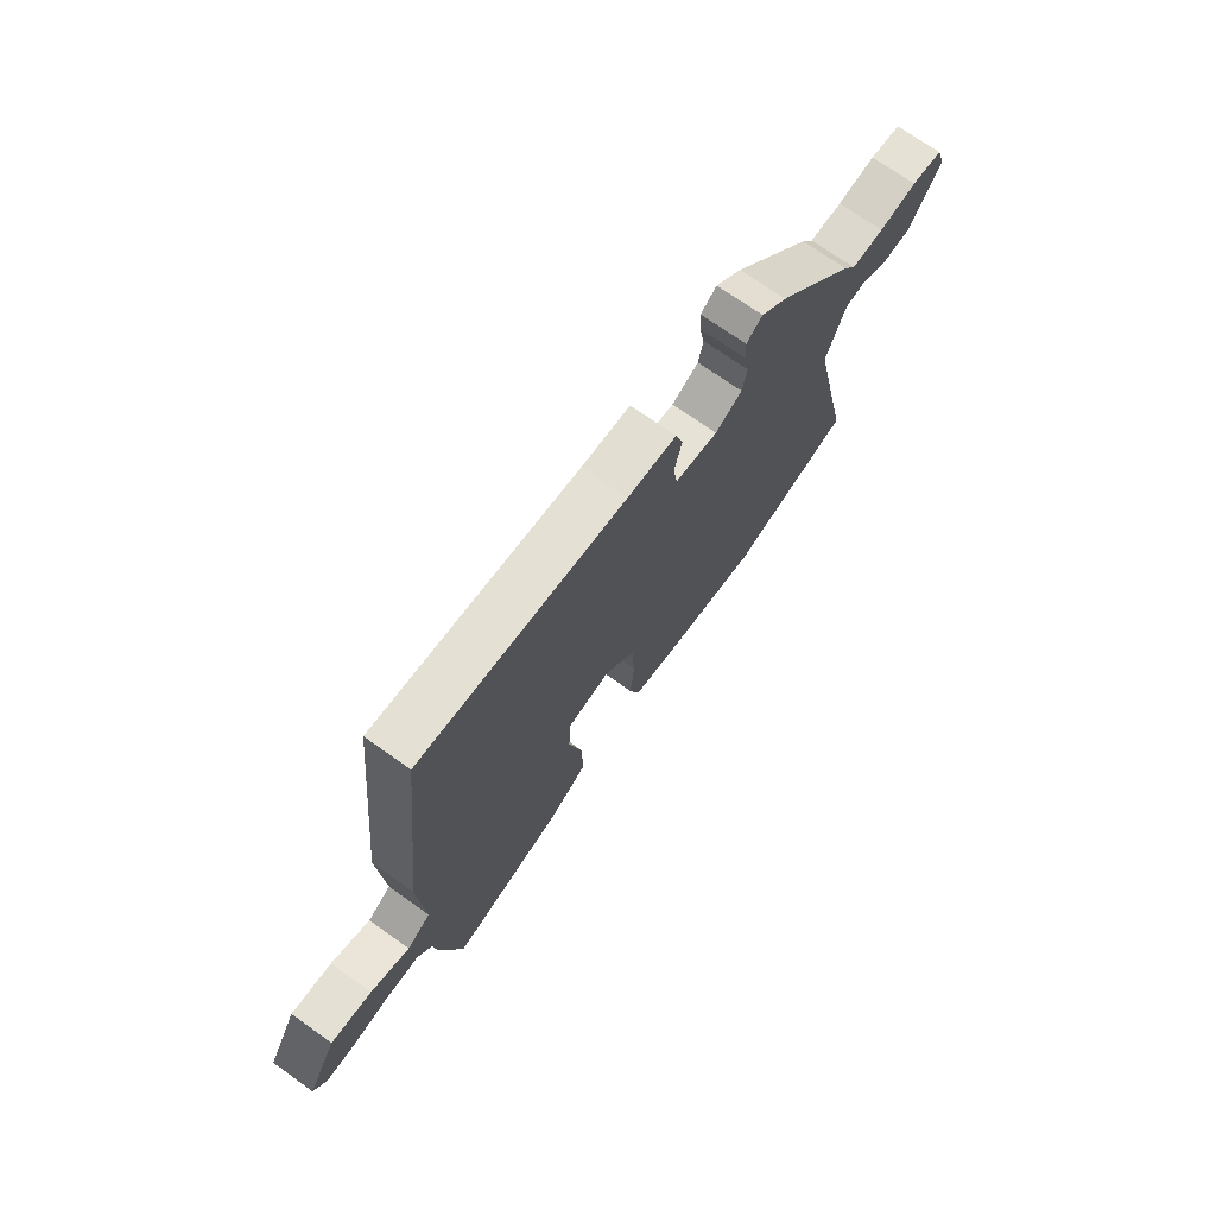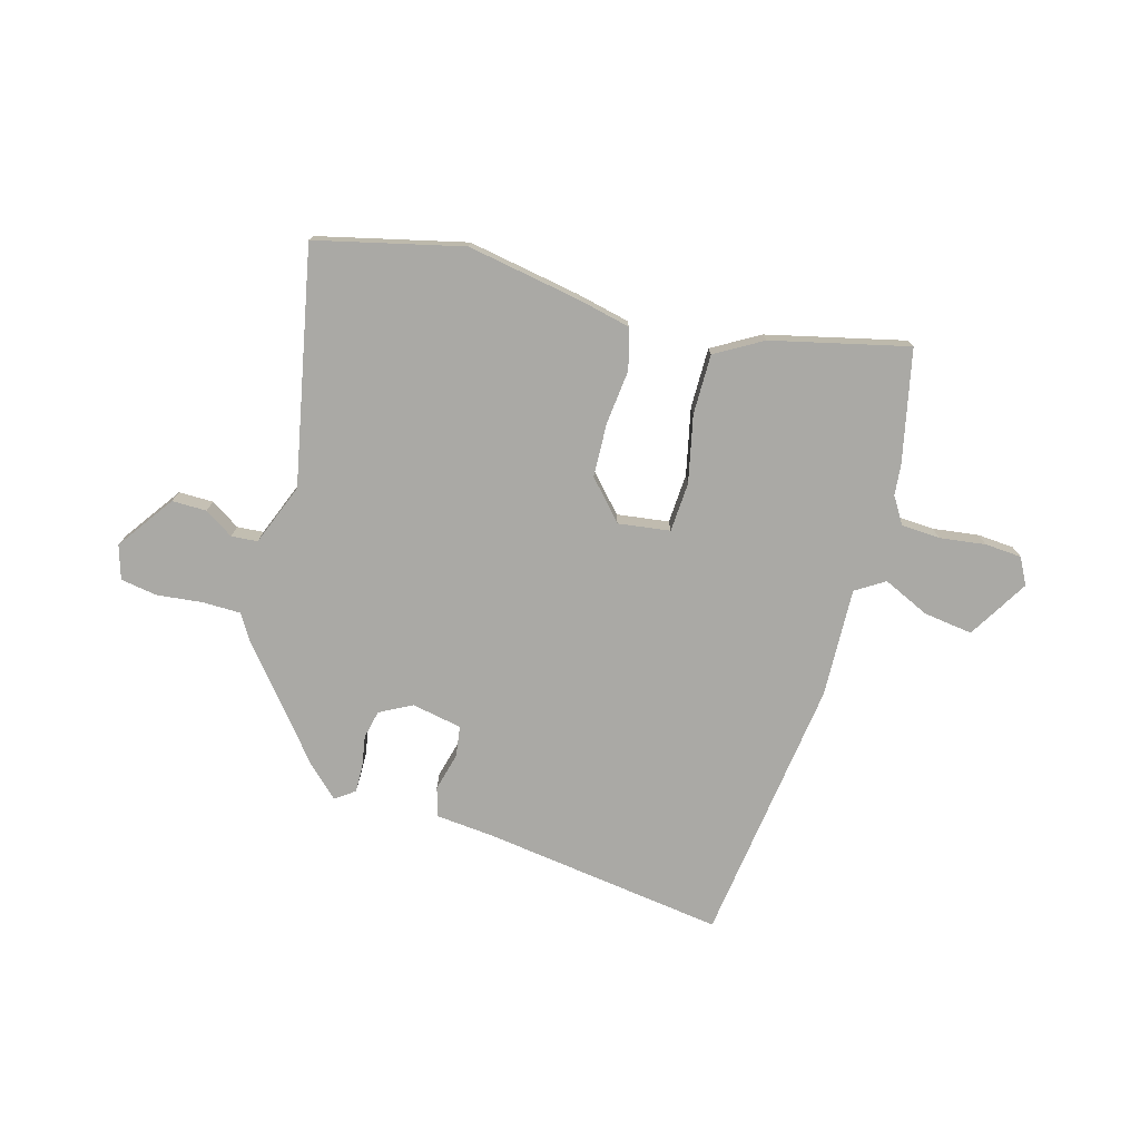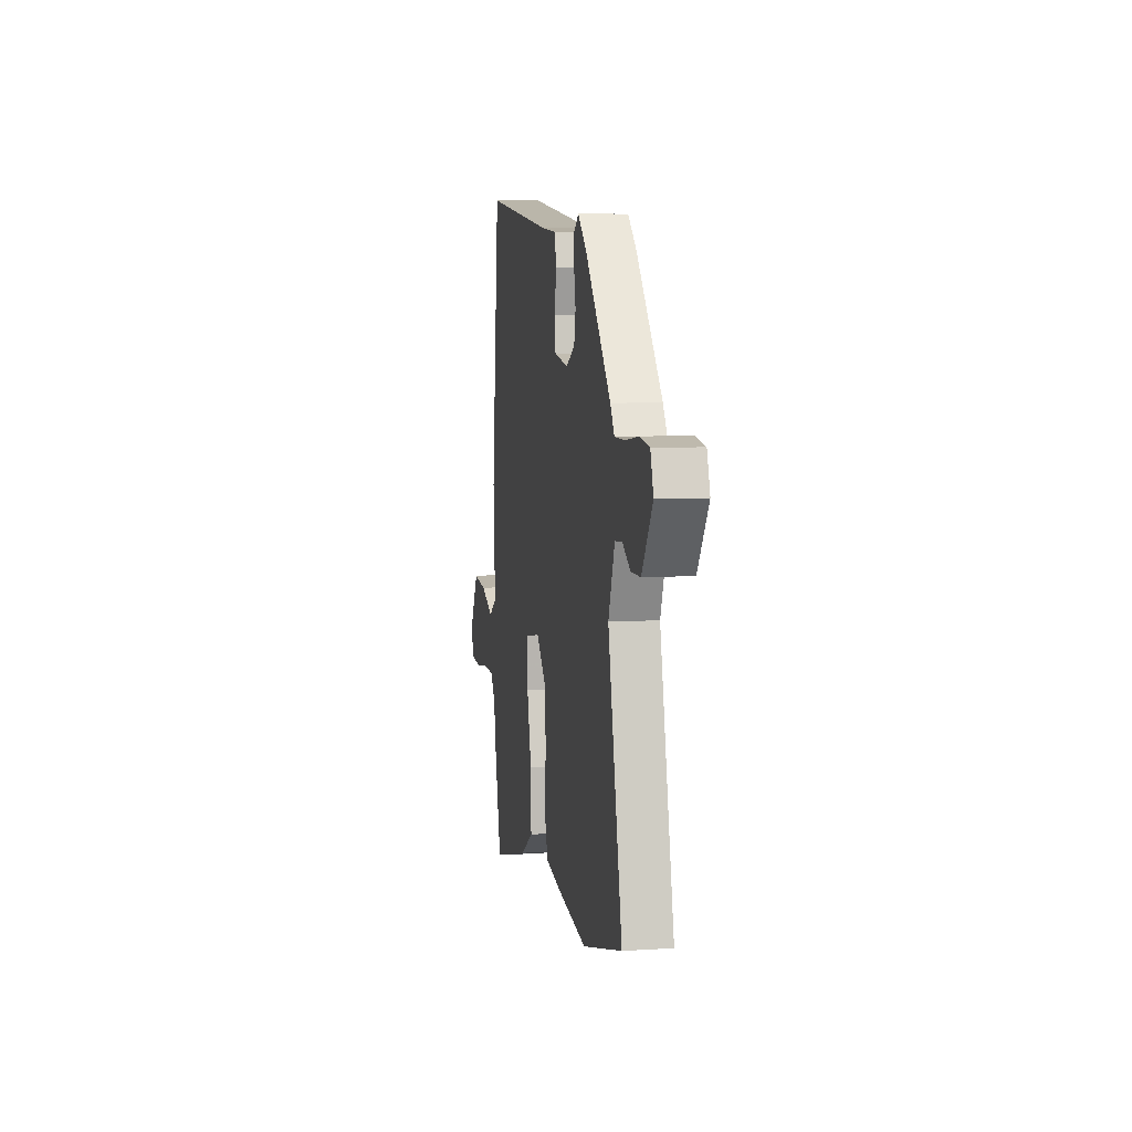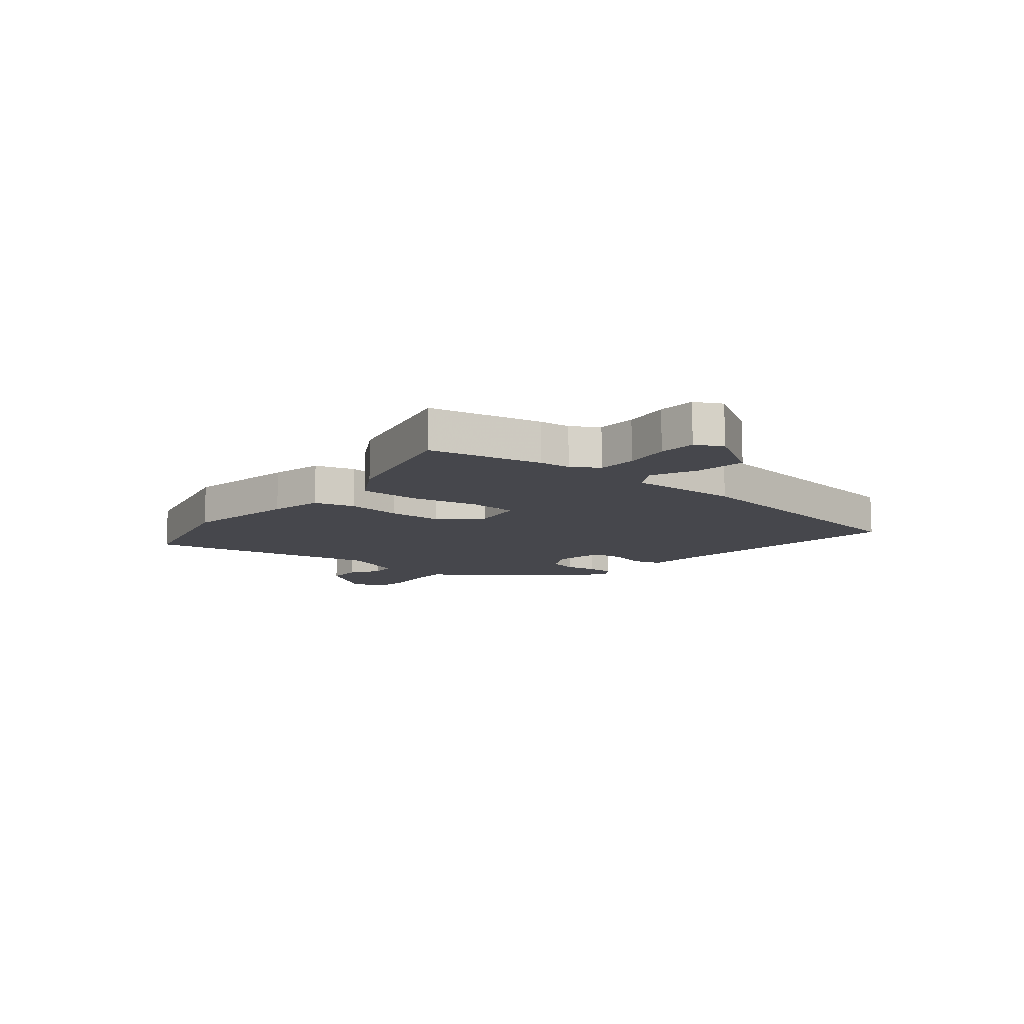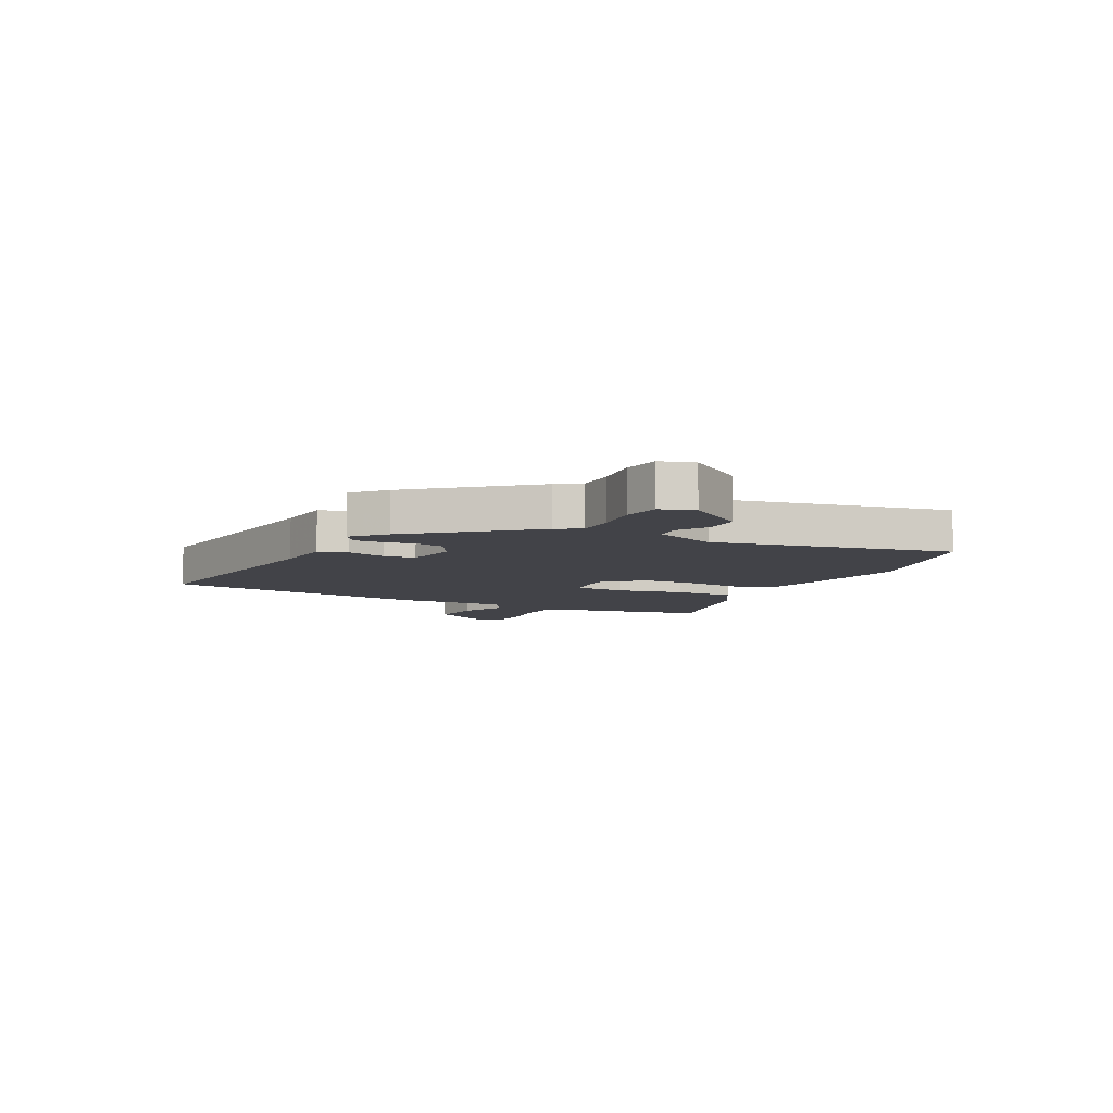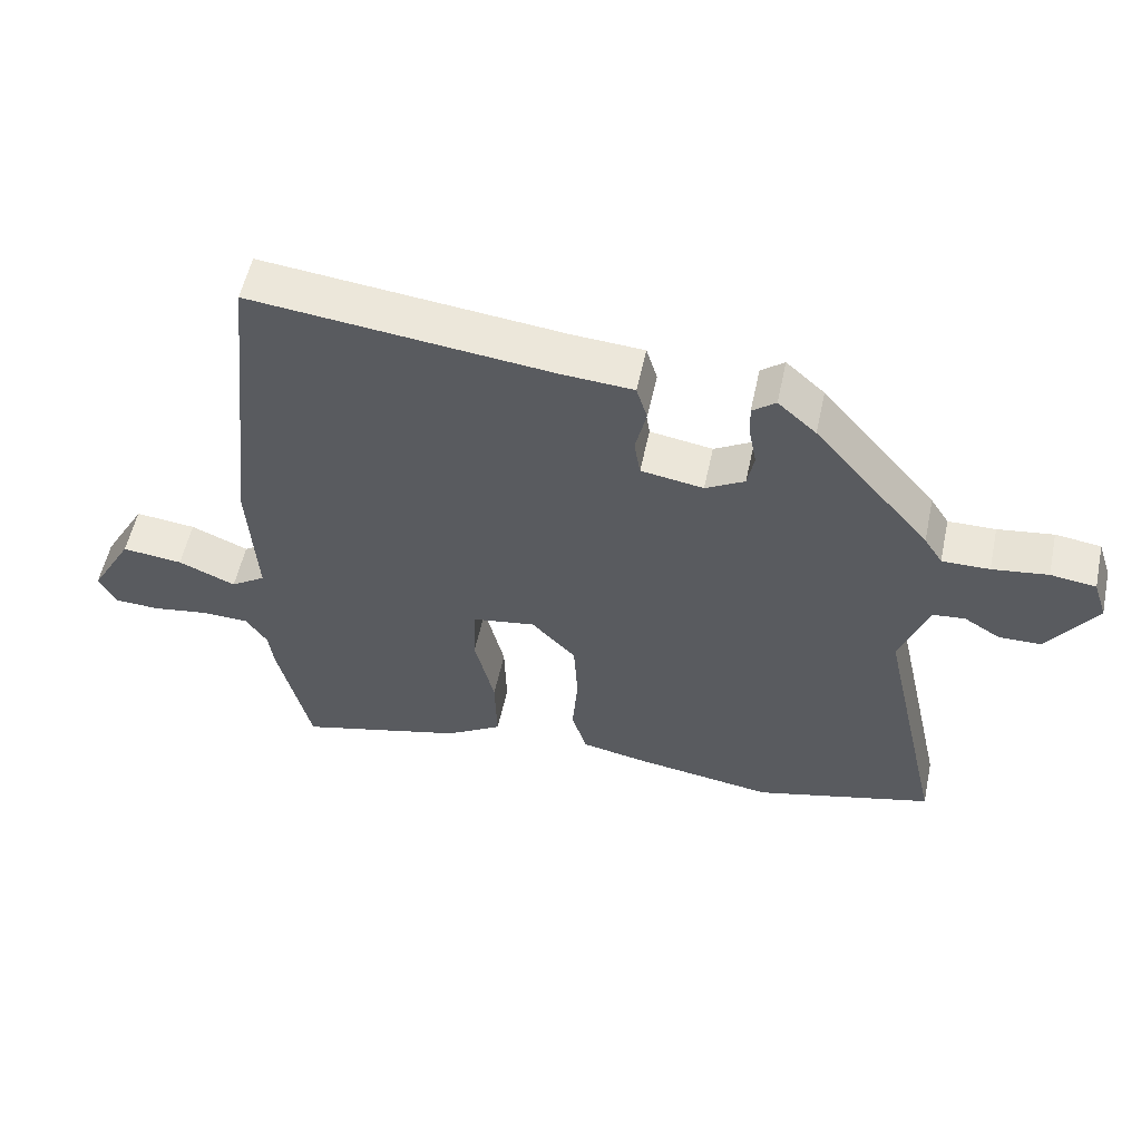
<metadata>
{"format":"obj","ext":"obj","renderer":"f3d","projection":"perspective","resolution":1024,"background":"white","views":[{"elev":71.7,"azim":-54.6,"up":"+Z"},{"elev":-75.3,"azim":162.9,"up":"+Y"},{"elev":7.4,"azim":79.6,"up":"+Z"},{"elev":-11.0,"azim":-130.7,"up":"+Y"},{"elev":-7.6,"azim":61.9,"up":"+Y"},{"elev":55.6,"azim":12.1,"up":"+Z"}]}
</metadata>
<code>
v -0.473 0.07 -0.613
v -0.521 0.07 -0.413
v -0.528 0.07 -0.357
v -0.559 0.07 -0.31
v -0.629 0.07 -0.308
v -0.711 0.07 -0.321
v -0.777 0.07 -0.318
v -0.803 0.07 -0.271
v -0.74 0.07 -0.161
v -0.651 0.07 -0.171
v -0.567 0.07 -0.207
v -0.516 0.07 -0.173
v -0.528 0.07 0.024
v -0.476 0.07 0.506
v -0.037 0.07 0.457
v 0.067 0.07 0.45
v 0.083 0.07 0.398
v 0.067 0.07 0.329
v 0.076 0.07 0.274
v 0.167 0.07 0.259
v 0.224 0.07 0.291
v 0.234 0.07 0.342
v 0.223 0.07 0.399
v 0.221 0.07 0.447
v 0.255 0.07 0.473
v 0.311 0.07 0.423
v 0.48 0.07 0.226
v 0.507 0.07 0.184
v 0.576 0.07 0.185
v 0.657 0.07 0.196
v 0.723 0.07 0.187
v 0.743 0.07 0.127
v 0.673 0.07 0.023
v 0.611 0.07 0.022
v 0.558 0.07 0.054
v 0.511 0.07 0.049
v 0.47 0.07 -0.063
v 0.564 0.07 -0.483
v 0.303 0.07 -0.552
v 0.098 0.07 -0.521
v 0.003 0.07 -0.502
v -0.019 0.07 -0.43
v -0.011 0.07 -0.332
v -0.017 0.07 -0.235
v -0.082 0.07 -0.167
v -0.175 0.07 -0.182
v -0.178 0.07 -0.271
v -0.149 0.07 -0.39
v -0.146 0.07 -0.498
v -0.229 0.07 -0.549
v -0.473 0 -0.613
v -0.521 0 -0.413
v -0.528 0 -0.357
v -0.559 0 -0.31
v -0.629 0 -0.308
v -0.711 0 -0.321
v -0.777 0 -0.318
v -0.803 0 -0.271
v -0.74 0 -0.161
v -0.651 0 -0.171
v -0.567 0 -0.207
v -0.516 0 -0.173
v -0.528 0 0.024
v -0.476 0 0.506
v -0.037 0 0.457
v 0.067 0 0.45
v 0.083 0 0.398
v 0.067 0 0.329
v 0.076 0 0.274
v 0.167 0 0.259
v 0.224 0 0.291
v 0.234 0 0.342
v 0.223 0 0.399
v 0.221 0 0.447
v 0.255 0 0.473
v 0.311 0 0.423
v 0.48 0 0.226
v 0.507 0 0.184
v 0.576 0 0.185
v 0.657 0 0.196
v 0.723 0 0.187
v 0.743 0 0.127
v 0.673 0 0.023
v 0.611 0 0.022
v 0.558 0 0.054
v 0.511 0 0.049
v 0.47 0 -0.063
v 0.564 0 -0.483
v 0.303 0 -0.552
v 0.098 0 -0.521
v 0.003 0 -0.502
v -0.019 0 -0.43
v -0.011 0 -0.332
v -0.017 0 -0.235
v -0.082 0 -0.167
v -0.175 0 -0.182
v -0.178 0 -0.271
v -0.149 0 -0.39
v -0.146 0 -0.498
v -0.229 0 -0.549
f 1 2 3
f 50 1 3
f 49 50 3
f 48 49 3
f 47 48 3
f 46 47 3 4
f 41 42 43
f 40 41 43
f 39 40 43
f 38 39 43
f 37 38 43
f 36 37 43 44
f 33 34 35
f 32 33 35
f 31 32 35
f 30 31 35
f 29 30 35
f 28 29 35 36
f 27 28 36
f 26 27 36
f 25 26 36
f 24 25 36
f 23 24 36
f 22 23 36
f 21 22 36
f 36 44 45
f 21 36 45
f 20 21 45
f 15 16 17 18
f 15 18 19
f 14 15 19
f 13 14 19
f 12 13 19
f 9 10 11
f 8 9 11
f 7 8 11
f 6 7 11
f 5 6 11
f 5 11 12
f 4 5 12
f 46 4 12
f 20 45 46
f 19 20 46
f 12 19 46
f 53 52 51
f 53 51 100
f 53 100 99
f 53 99 98
f 53 98 97
f 54 53 97 96
f 93 92 91
f 93 91 90
f 93 90 89
f 93 89 88
f 93 88 87
f 94 93 87 86
f 85 84 83
f 85 83 82
f 85 82 81
f 85 81 80
f 85 80 79
f 86 85 79 78
f 86 78 77
f 86 77 76
f 86 76 75
f 86 75 74
f 86 74 73
f 86 73 72
f 86 72 71
f 95 94 86
f 95 86 71
f 95 71 70
f 68 67 66 65
f 69 68 65
f 69 65 64
f 69 64 63
f 69 63 62
f 61 60 59
f 61 59 58
f 61 58 57
f 61 57 56
f 61 56 55
f 62 61 55
f 62 55 54
f 62 54 96
f 96 95 70
f 96 70 69
f 96 69 62
f 1 51 52 2
f 2 52 53 3
f 3 53 54 4
f 4 54 55 5
f 5 55 56 6
f 6 56 57 7
f 7 57 58 8
f 8 58 59 9
f 9 59 60 10
f 10 60 61 11
f 11 61 62 12
f 12 62 63 13
f 13 63 64 14
f 14 64 65 15
f 15 65 66 16
f 16 66 67 17
f 17 67 68 18
f 18 68 69 19
f 19 69 70 20
f 20 70 71 21
f 21 71 72 22
f 22 72 73 23
f 23 73 74 24
f 24 74 75 25
f 25 75 76 26
f 26 76 77 27
f 27 77 78 28
f 28 78 79 29
f 29 79 80 30
f 30 80 81 31
f 31 81 82 32
f 32 82 83 33
f 33 83 84 34
f 34 84 85 35
f 35 85 86 36
f 36 86 87 37
f 37 87 88 38
f 38 88 89 39
f 39 89 90 40
f 40 90 91 41
f 41 91 92 42
f 42 92 93 43
f 43 93 94 44
f 44 94 95 45
f 45 95 96 46
f 46 96 97 47
f 47 97 98 48
f 48 98 99 49
f 49 99 100 50
f 50 100 51 1

</code>
